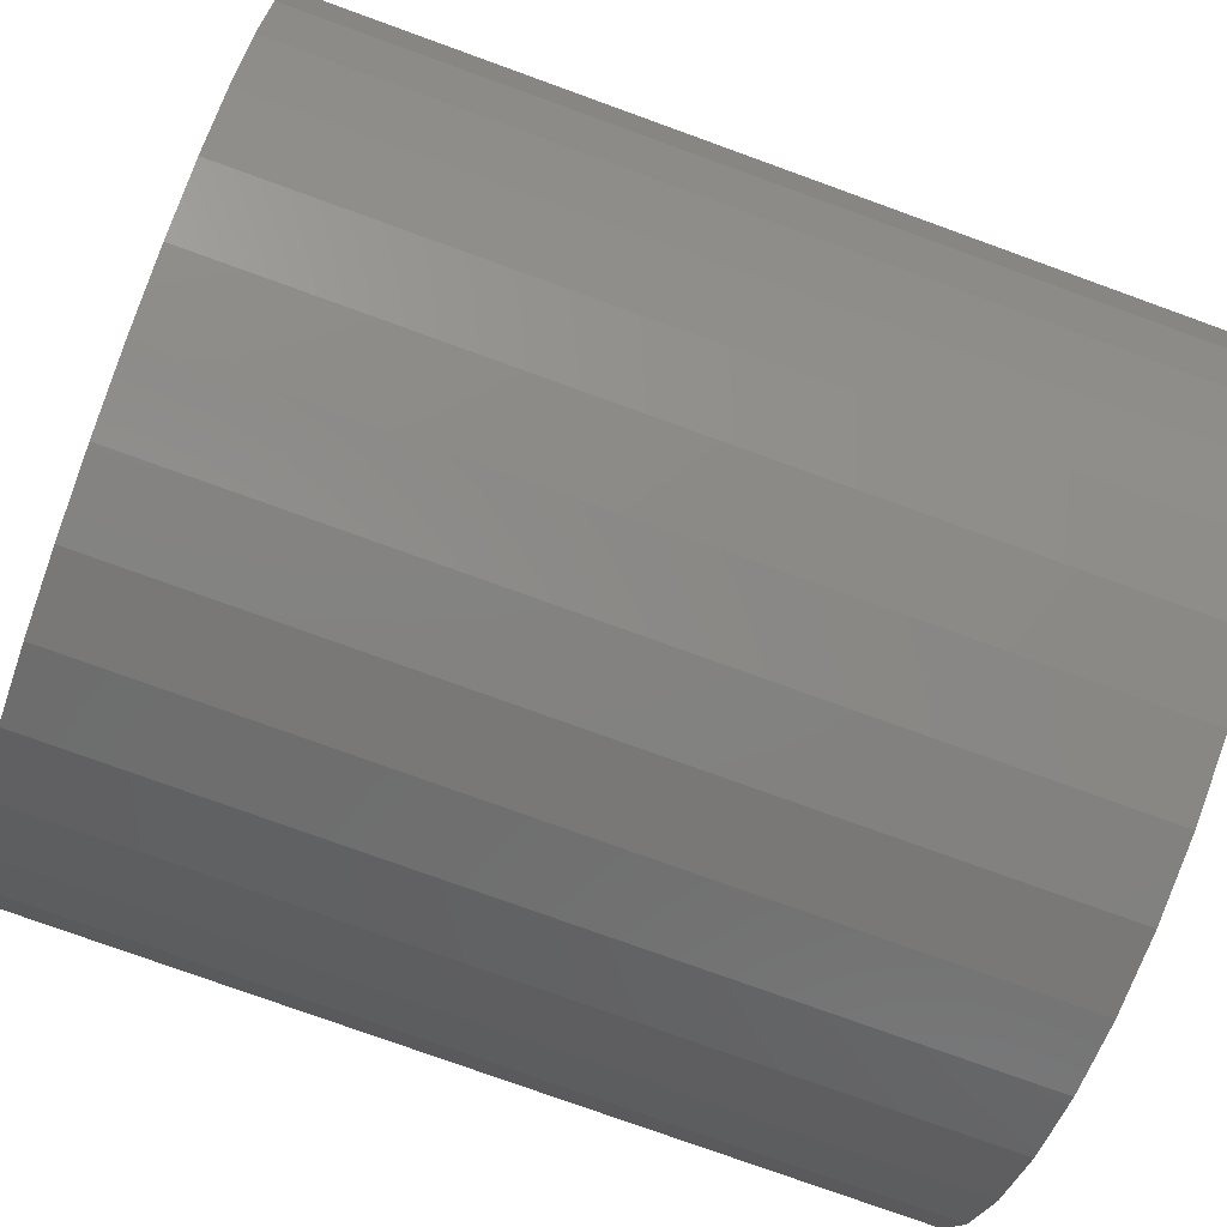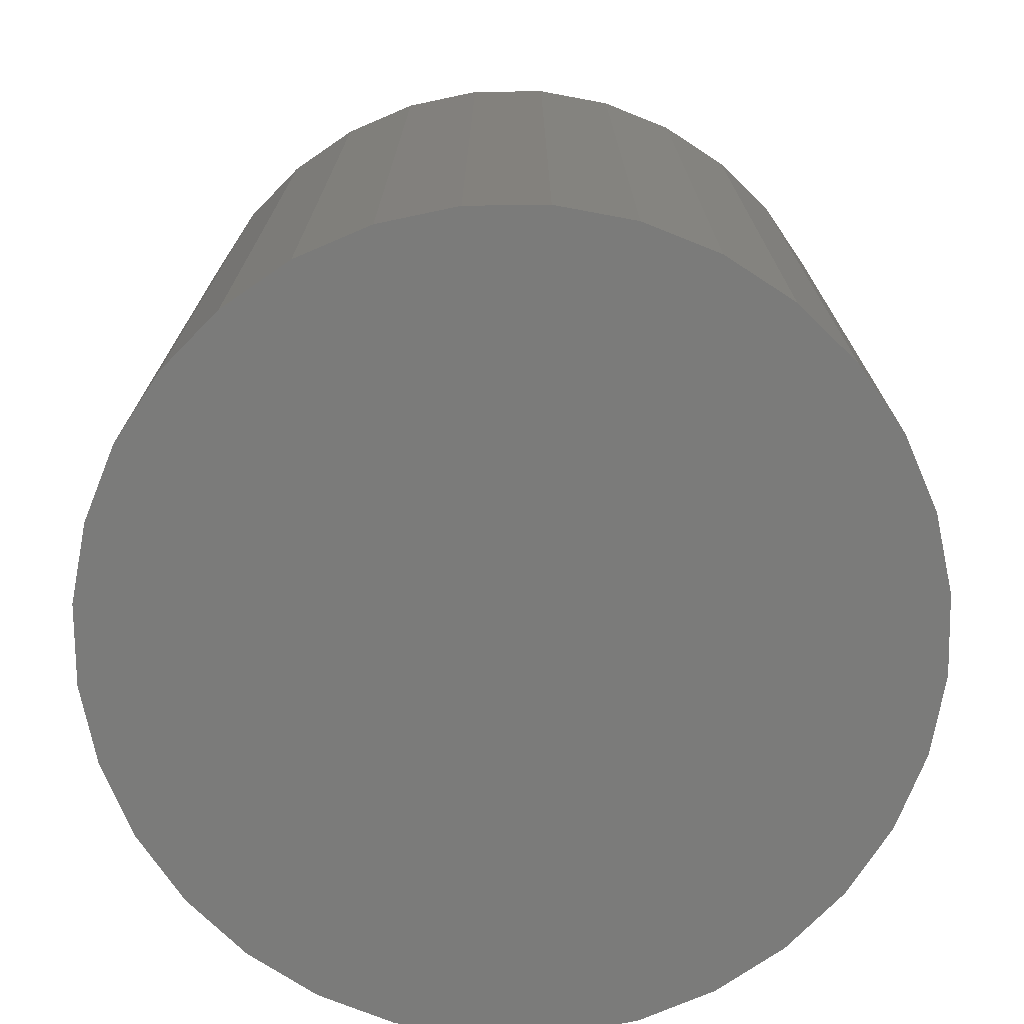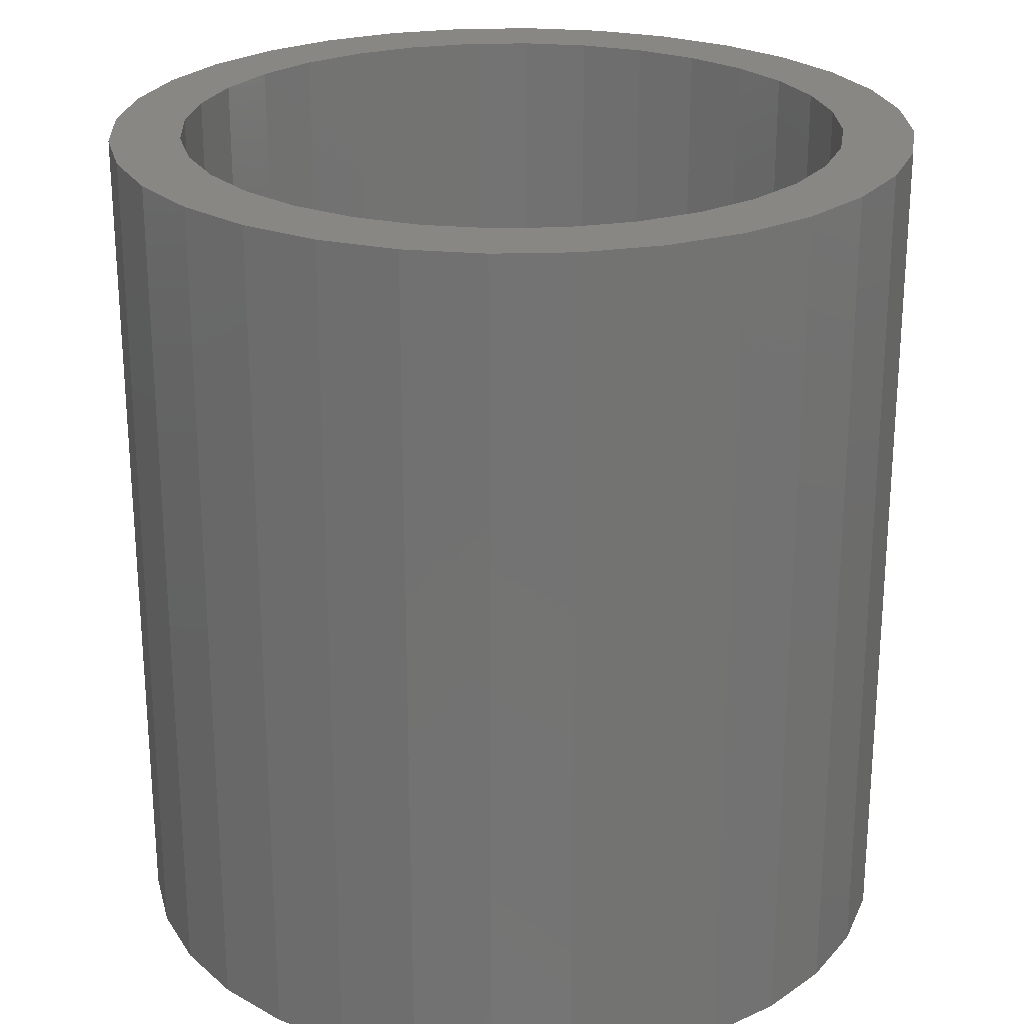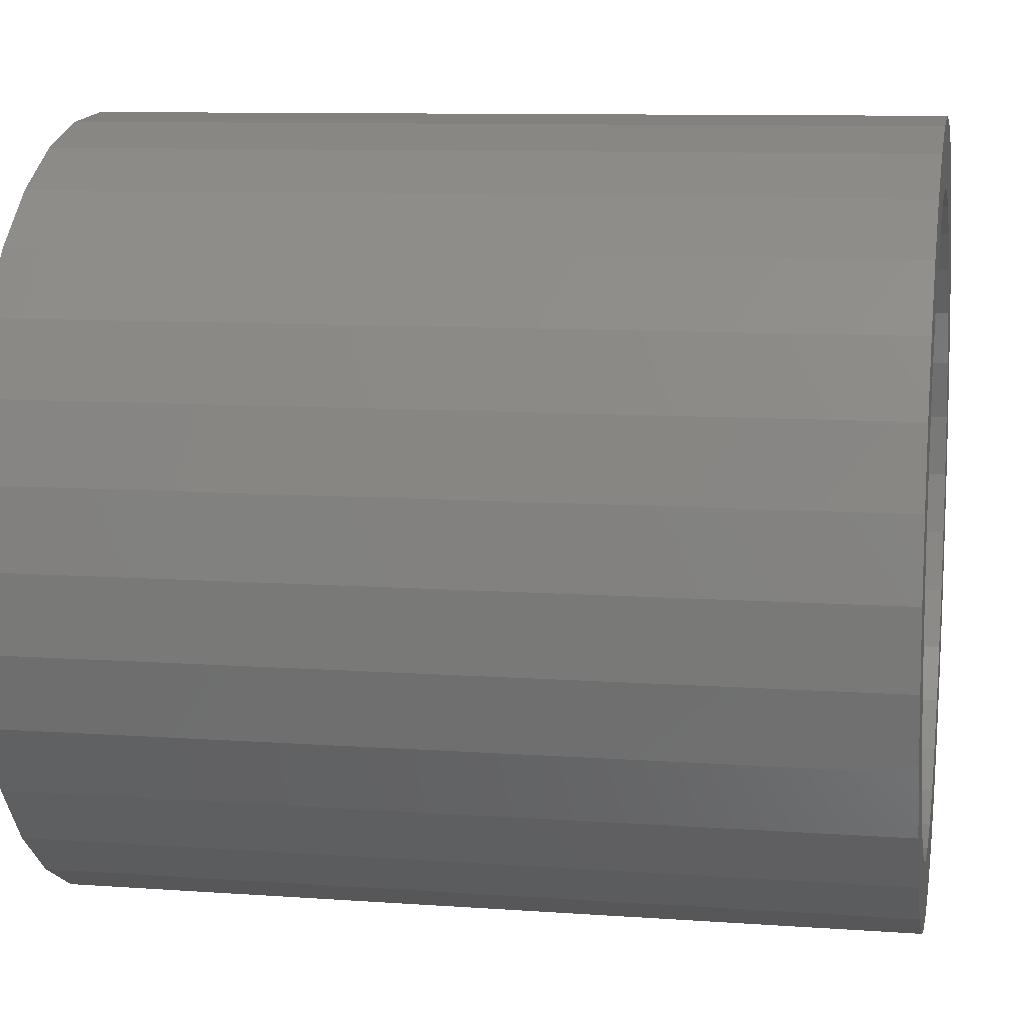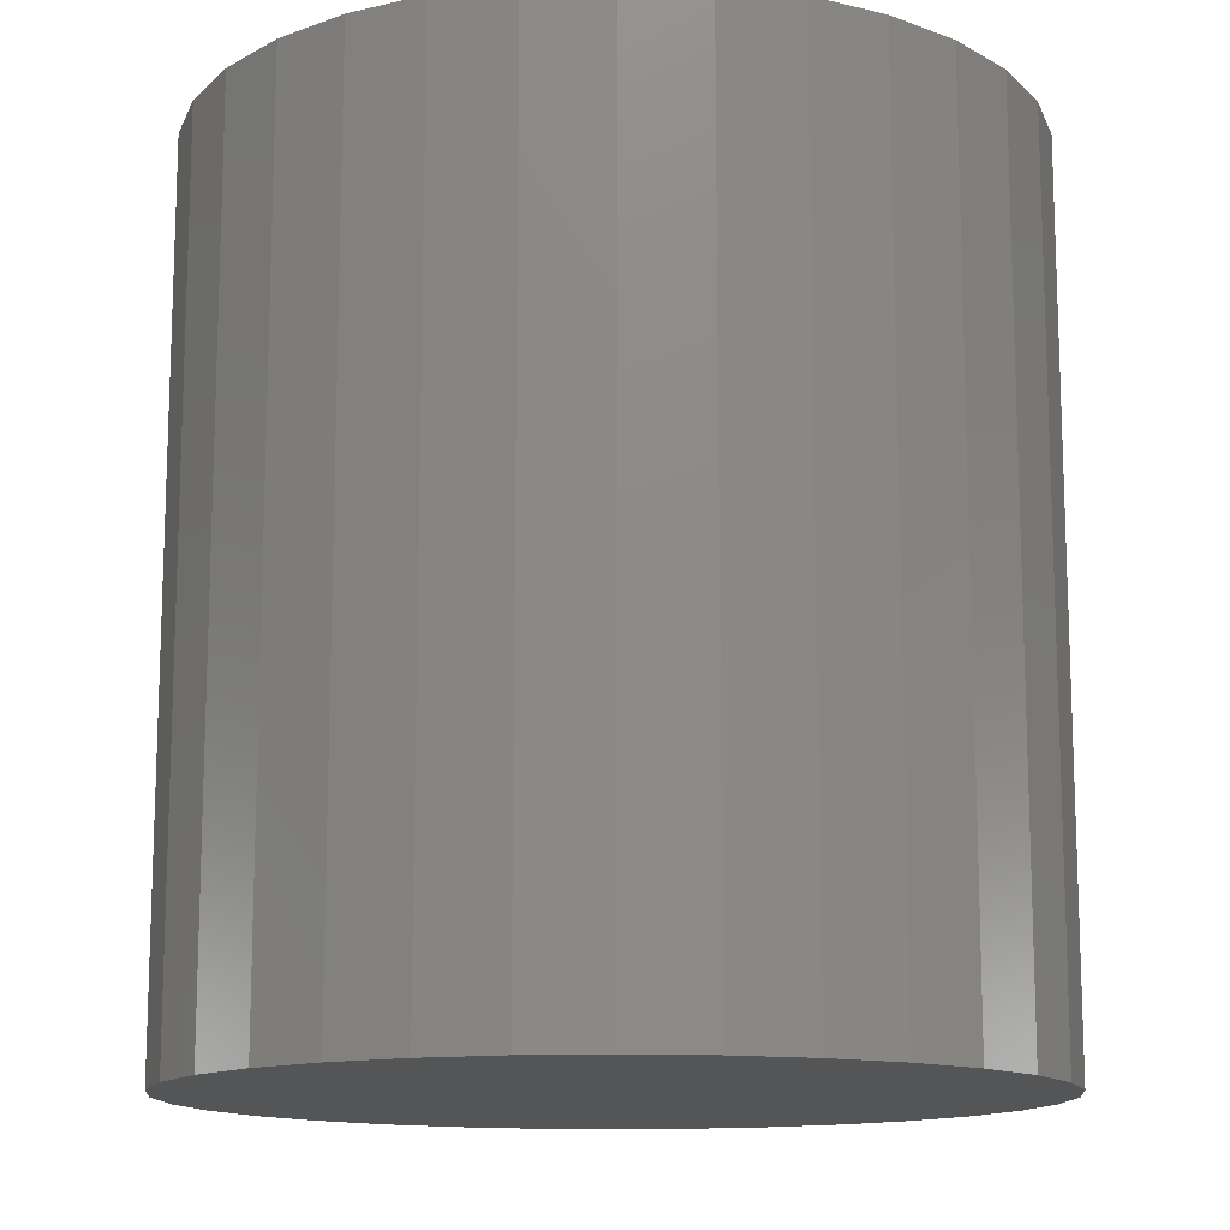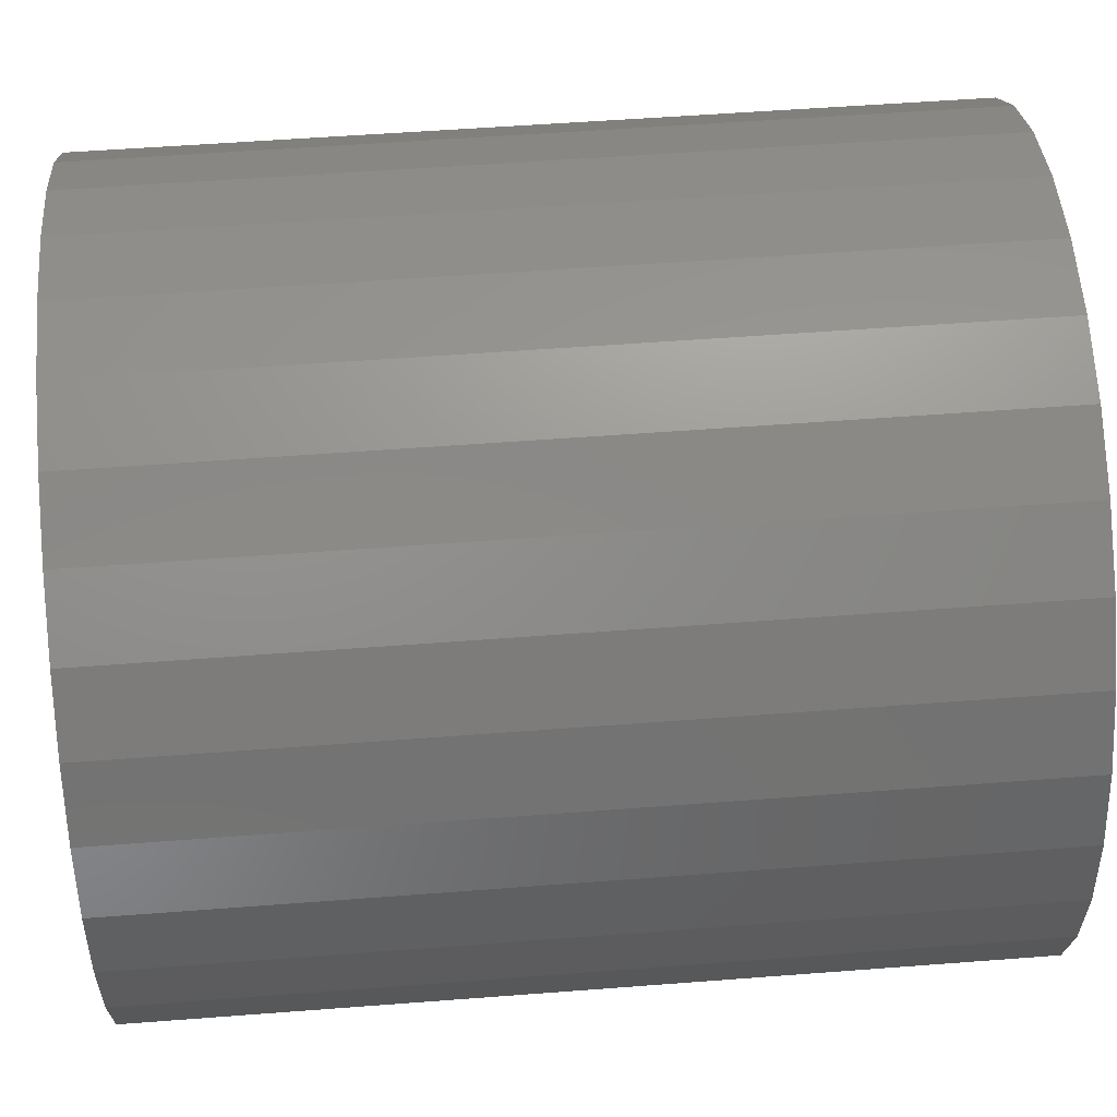
<metadata>
{"format":"stl","ext":"stl","renderer":"f3d","projection":"perspective","resolution":1024,"background":"white","views":[{"elev":-76.8,"azim":-109.9,"up":"+Y"},{"elev":-74.1,"azim":163.8,"up":"+Z"},{"elev":24.5,"azim":-19.6,"up":"+Z"},{"elev":9.8,"azim":-79.5,"up":"+Y"},{"elev":-13.4,"azim":101.0,"up":"+Z"},{"elev":53.6,"azim":85.3,"up":"+Y"}]}
</metadata>
<code>
# stl→obj: 128 verts, 252 faces
v 0.1051 -0.1215 0.4531
v 0.0176 -0.1339 0.4531
v 0.07321 -0.1385 0.4531
v 0.3001 -0.1061 0.4531
v 0.2119 -0.111 0.4531
v 0.2465 -0.1215 0.4531
v 0.0515 -0.1061 0.4531
v 0.1398 -0.111 0.4531
v 0.1758 -0.1074 0.4531
v 0.09019 -0.08537 0.4531
v 0.2615 -0.08537 0.4531
v 0.2195 -0.07264 0.4531
v 0.1758 -0.06834 0.4531
v 0.1322 -0.07264 0.4531
v 0.1758 -0.4768 0.4531
v 0.1398 -0.4733 0.4531
v 0.0515 -0.4782 0.4531
v 0.09019 -0.4988 0.4531
v 0.1322 -0.5116 0.4531
v 0.1758 -0.5159 0.4531
v 0.2195 -0.5116 0.4531
v 0.2615 -0.4988 0.4531
v 0.3001 -0.4782 0.4531
v 0.2119 -0.4733 0.4531
v 0.04522 -0.1615 0.4531
v -0.01023 -0.1678 0.4531
v 0.02225 -0.1895 0.4531
v -0.03091 -0.2065 0.4531
v 0.005178 -0.2214 0.4531
v -0.005333 -0.2561 0.4531
v -0.04364 -0.2485 0.4531
v -0.008882 -0.2921 0.4531
v -0.04794 -0.2921 0.4531
v -0.005333 -0.3281 0.4531
v -0.04364 -0.3358 0.4531
v 0.005178 -0.3628 0.4531
v -0.03091 -0.3777 0.4531
v 0.02225 -0.3947 0.4531
v -0.01023 -0.4164 0.4531
v 0.04522 -0.4227 0.4531
v 0.07321 -0.4457 0.4531
v 0.0176 -0.4503 0.4531
v 0.1051 -0.4627 0.4531
v 0.334 -0.1339 0.4531
v 0.2784 -0.1385 0.4531
v 0.3619 -0.1678 0.4531
v 0.3064 -0.1615 0.4531
v 0.3826 -0.2065 0.4531
v 0.3294 -0.1895 0.4531
v 0.3465 -0.2214 0.4531
v 0.3953 -0.2485 0.4531
v 0.357 -0.2561 0.4531
v 0.3996 -0.2921 0.4531
v 0.3605 -0.2921 0.4531
v 0.3953 -0.3358 0.4531
v 0.357 -0.3281 0.4531
v 0.3826 -0.3777 0.4531
v 0.3465 -0.3628 0.4531
v 0.3619 -0.4164 0.4531
v 0.3294 -0.3947 0.4531
v 0.3064 -0.4227 0.4531
v 0.334 -0.4503 0.4531
v 0.2784 -0.4457 0.4531
v 0.2465 -0.4627 0.4531
v 0.1758 -0.4768 0.01562
v 0.2119 -0.4733 0.01562
v 0.2465 -0.4627 0.01562
v 0.2784 -0.4457 0.01562
v 0.3064 -0.4227 0.01562
v 0.3294 -0.3947 0.01562
v 0.3465 -0.3628 0.01562
v 0.357 -0.3281 0.01562
v 0.3605 -0.2921 0.01562
v 0.1398 -0.4733 0.01562
v 0.1051 -0.4627 0.01562
v 0.07321 -0.4457 0.01562
v 0.04522 -0.4227 0.01562
v 0.02225 -0.3947 0.01562
v 0.005178 -0.3628 0.01562
v -0.005333 -0.3281 0.01562
v -0.008882 -0.2921 0.01562
v 0.1758 -0.1074 0.01562
v 0.1398 -0.111 0.01562
v 0.1051 -0.1215 0.01562
v 0.07321 -0.1385 0.01562
v 0.04522 -0.1615 0.01562
v 0.02225 -0.1895 0.01562
v 0.005178 -0.2214 0.01562
v -0.005333 -0.2561 0.01562
v 0.2119 -0.111 0.01562
v 0.2465 -0.1215 0.01562
v 0.2784 -0.1385 0.01562
v 0.3064 -0.1615 0.01562
v 0.3294 -0.1895 0.01562
v 0.3465 -0.2214 0.01562
v 0.357 -0.2561 0.01562
v 0.3996 -0.2921 -0.02344
v 0.3953 -0.3358 -0.02344
v 0.3826 -0.3777 -0.02344
v 0.3619 -0.4164 -0.02344
v 0.334 -0.4503 -0.02344
v 0.3001 -0.4782 -0.02344
v 0.2615 -0.4988 -0.02344
v 0.2195 -0.5116 -0.02344
v 0.1758 -0.5159 -0.02344
v 0.1322 -0.5116 -0.02344
v 0.09019 -0.4988 -0.02344
v 0.0515 -0.4782 -0.02344
v 0.0176 -0.4503 -0.02344
v -0.01023 -0.4164 -0.02344
v -0.03091 -0.3777 -0.02344
v -0.04364 -0.3358 -0.02344
v -0.04794 -0.2921 -0.02344
v -0.04364 -0.2485 -0.02344
v -0.03091 -0.2065 -0.02344
v -0.01023 -0.1678 -0.02344
v 0.0176 -0.1339 -0.02344
v 0.0515 -0.1061 -0.02344
v 0.09019 -0.08537 -0.02344
v 0.1322 -0.07264 -0.02344
v 0.1758 -0.06834 -0.02344
v 0.2195 -0.07264 -0.02344
v 0.2615 -0.08537 -0.02344
v 0.3001 -0.1061 -0.02344
v 0.334 -0.1339 -0.02344
v 0.3619 -0.1678 -0.02344
v 0.3826 -0.2065 -0.02344
v 0.3953 -0.2485 -0.02344
f 1 2 3
f 4 5 6
f 7 2 1
f 7 1 8
f 7 8 9
f 7 9 10
f 9 5 4
f 9 4 11
f 9 11 12
f 9 12 13
f 9 13 14
f 9 14 10
f 15 16 17
f 15 17 18
f 15 18 19
f 15 19 20
f 15 20 21
f 15 21 22
f 15 22 23
f 15 23 24
f 3 2 25
f 25 2 26
f 25 26 27
f 27 26 28
f 27 28 29
f 29 28 30
f 30 28 31
f 30 31 32
f 32 31 33
f 32 33 34
f 34 33 35
f 34 35 36
f 36 35 37
f 36 37 38
f 38 37 39
f 38 39 40
f 40 39 41
f 41 39 42
f 41 42 43
f 43 42 17
f 43 17 16
f 4 6 44
f 44 6 45
f 44 45 46
f 46 45 47
f 46 47 48
f 48 47 49
f 48 49 50
f 48 50 51
f 51 50 52
f 51 52 53
f 53 52 54
f 53 54 55
f 55 54 56
f 55 56 57
f 57 56 58
f 57 58 59
f 59 58 60
f 59 60 61
f 59 61 62
f 62 61 63
f 62 63 23
f 23 63 64
f 23 64 24
f 65 24 66
f 66 24 64
f 66 64 67
f 67 64 63
f 67 63 68
f 68 63 61
f 68 61 69
f 69 61 60
f 69 60 70
f 70 60 58
f 70 58 71
f 71 58 56
f 71 56 72
f 72 56 54
f 72 54 73
f 24 65 15
f 15 65 74
f 15 74 16
f 16 74 75
f 16 75 43
f 43 75 76
f 43 76 41
f 41 76 77
f 41 77 40
f 40 77 78
f 40 78 38
f 38 78 79
f 38 79 36
f 36 79 80
f 36 80 34
f 34 80 81
f 34 81 32
f 82 8 83
f 83 8 1
f 83 1 84
f 84 1 3
f 84 3 85
f 85 3 25
f 85 25 86
f 86 25 27
f 86 27 87
f 87 27 29
f 87 29 88
f 88 29 30
f 88 30 89
f 89 30 32
f 89 32 81
f 8 82 9
f 9 82 90
f 9 90 5
f 5 90 91
f 5 91 6
f 6 91 92
f 6 92 45
f 45 92 93
f 45 93 47
f 47 93 94
f 47 94 49
f 49 94 95
f 49 95 50
f 50 95 96
f 50 96 52
f 52 96 73
f 52 73 54
f 97 53 98
f 98 53 55
f 98 55 99
f 99 55 57
f 99 57 100
f 100 57 59
f 100 59 101
f 101 59 62
f 101 62 102
f 102 62 23
f 102 23 103
f 103 23 22
f 103 22 104
f 104 22 21
f 104 21 105
f 105 21 20
f 105 20 106
f 106 20 19
f 106 19 107
f 107 19 18
f 107 18 108
f 108 18 17
f 108 17 109
f 109 17 42
f 109 42 110
f 110 42 39
f 110 39 111
f 111 39 37
f 111 37 112
f 112 37 35
f 112 35 113
f 113 35 33
f 113 33 114
f 114 33 31
f 114 31 115
f 115 31 28
f 115 28 116
f 116 28 26
f 116 26 117
f 117 26 2
f 117 2 118
f 118 2 7
f 118 7 119
f 119 7 10
f 119 10 120
f 120 10 14
f 120 14 121
f 121 14 13
f 121 13 122
f 122 13 12
f 122 12 123
f 123 12 11
f 123 11 124
f 124 11 4
f 124 4 125
f 125 4 44
f 125 44 126
f 126 44 46
f 126 46 127
f 127 46 48
f 127 48 128
f 128 48 51
f 128 51 97
f 97 51 53
f 121 122 120
f 119 120 122
f 123 119 122
f 104 106 103
f 105 106 104
f 106 107 103
f 103 107 108
f 103 108 102
f 102 108 109
f 102 109 101
f 101 109 110
f 101 110 100
f 100 110 111
f 100 111 99
f 99 111 112
f 99 112 98
f 98 112 113
f 98 113 97
f 97 113 114
f 97 114 128
f 128 114 115
f 128 115 127
f 127 115 116
f 127 116 126
f 126 116 117
f 126 117 125
f 125 117 118
f 125 118 124
f 124 118 119
f 124 119 123
f 83 90 82
f 90 83 84
f 90 84 91
f 67 74 66
f 66 74 65
f 91 84 92
f 92 84 85
f 92 85 93
f 93 85 86
f 93 86 94
f 94 86 87
f 94 87 95
f 95 87 88
f 95 88 96
f 96 88 89
f 96 89 73
f 73 89 81
f 73 81 72
f 72 81 80
f 72 80 71
f 71 80 79
f 71 79 70
f 70 79 78
f 70 78 69
f 69 78 77
f 69 77 68
f 68 77 76
f 68 76 67
f 67 76 75
f 67 75 74

</code>
